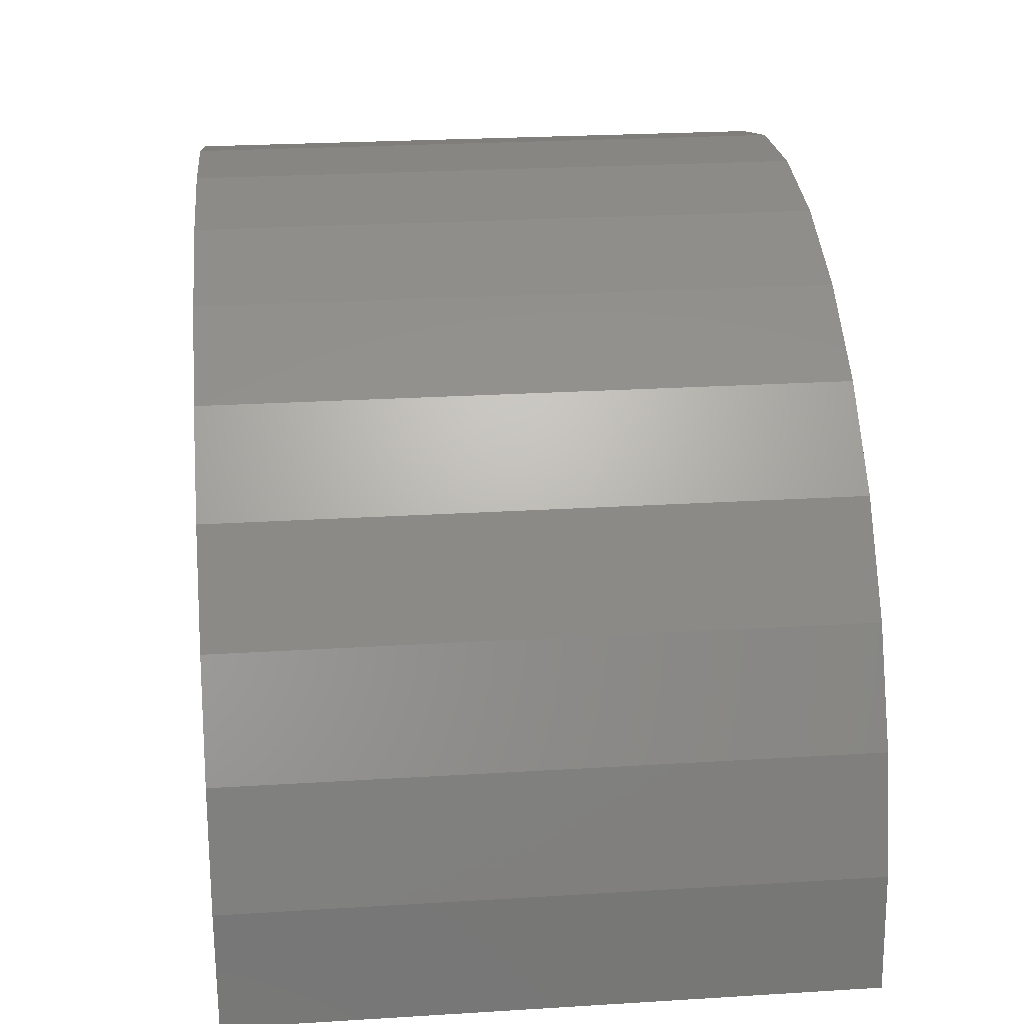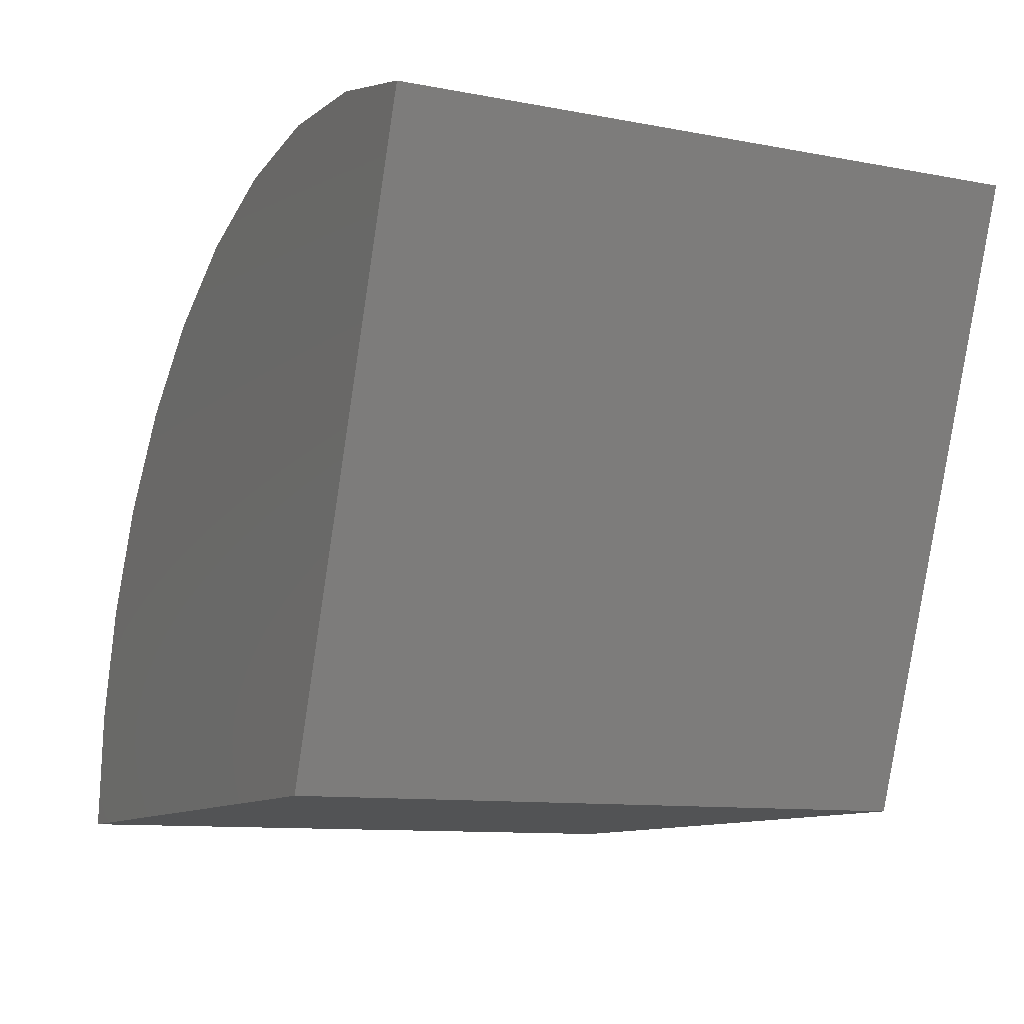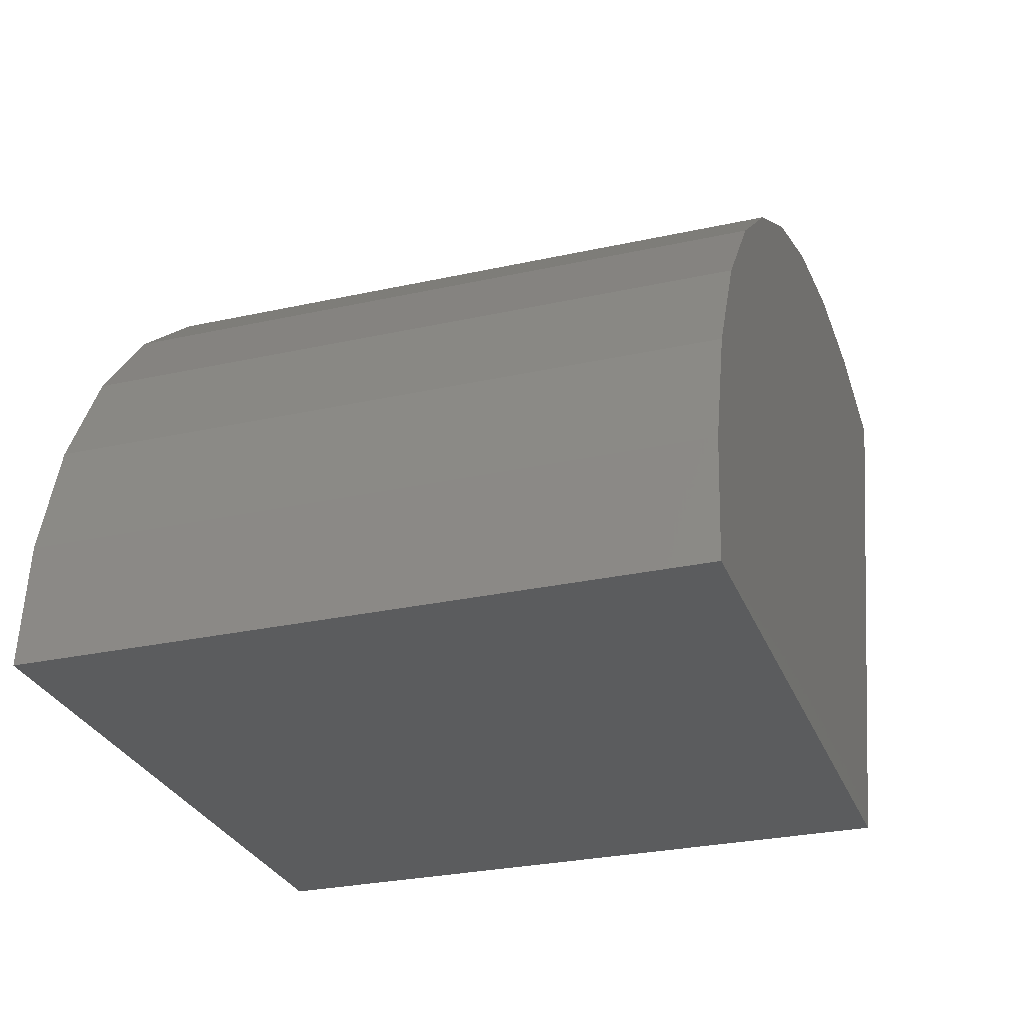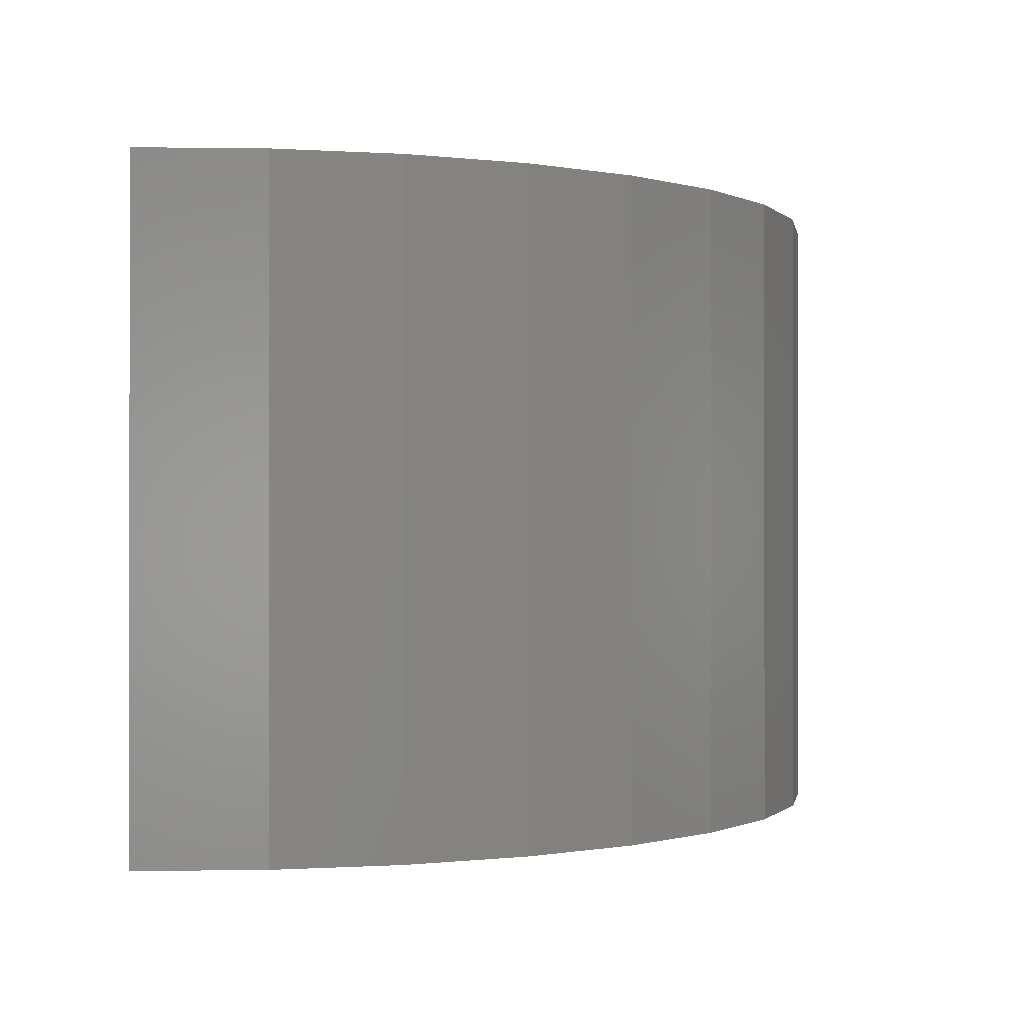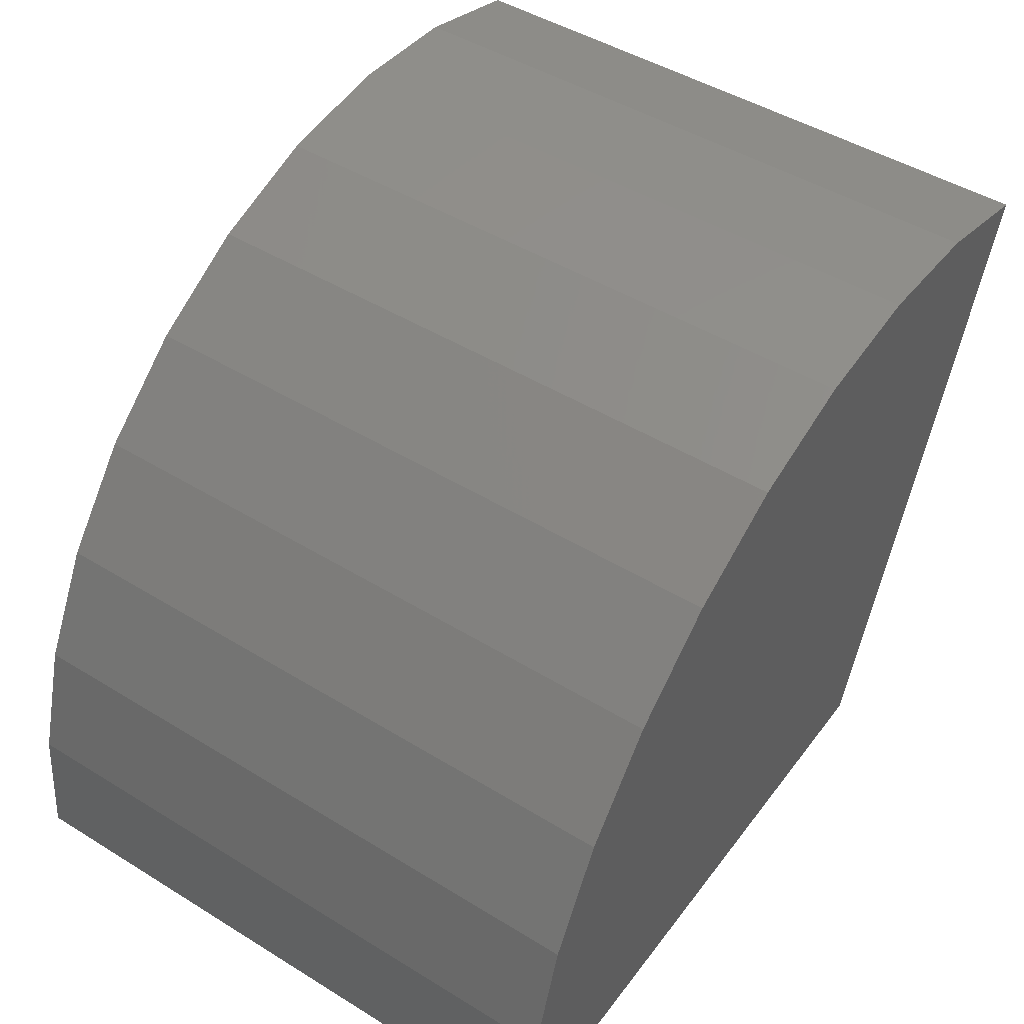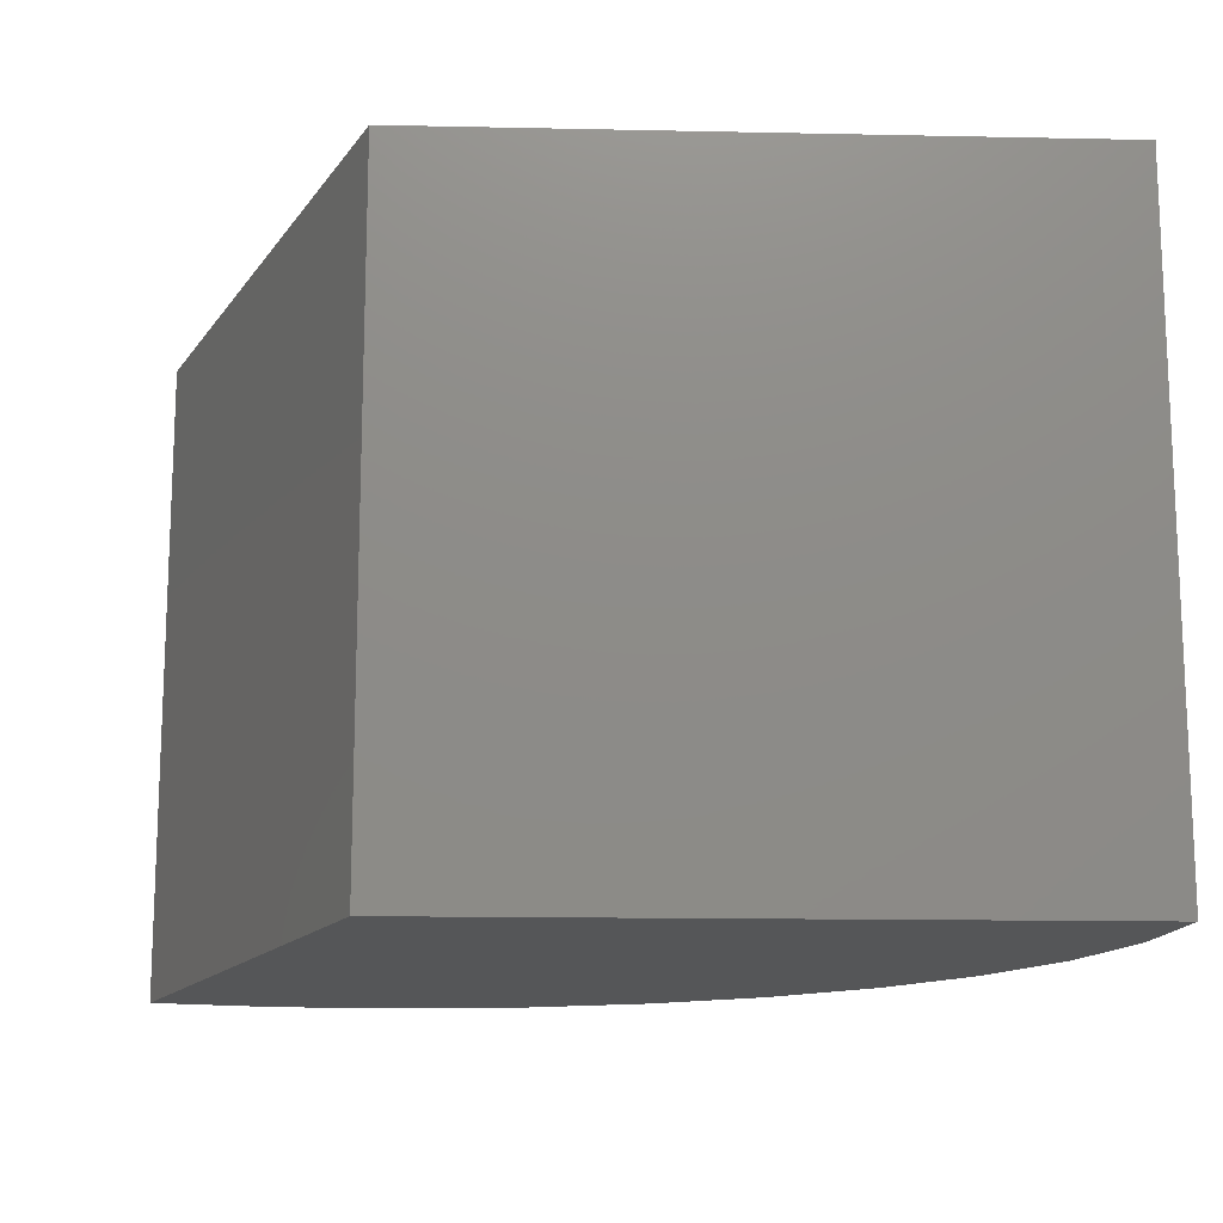
<metadata>
{"format":"stl","ext":"stl","renderer":"f3d","projection":"perspective","resolution":1024,"background":"white","views":[{"elev":26.3,"azim":-95.5,"up":"+Z"},{"elev":-10.4,"azim":64.0,"up":"+Z"},{"elev":-28.4,"azim":-71.6,"up":"+Z"},{"elev":-0.4,"azim":-87.5,"up":"+Y"},{"elev":46.9,"azim":-55.1,"up":"+Z"},{"elev":-14.5,"azim":177.4,"up":"+Y"}]}
</metadata>
<code>
# stl→obj: 24 verts, 44 faces
v 0.06593 -0.03906 0.07336
v 0.03906 -0.03906 0
v 0.06593 0.03906 0.07336
v 0.03906 0.03906 0
v -0.03906 -0.03906 0
v -0.03906 0.03906 0
v 0.05143 -0.03906 0.07714
v 0.05143 0.03906 0.07714
v 0.03646 -0.03906 0.07808
v 0.03646 0.03906 0.07808
v 0.0216 -0.03906 0.07615
v 0.0216 0.03906 0.07615
v 0.007374 -0.03906 0.07141
v 0.007374 0.03906 0.07141
v -0.005682 -0.03906 0.06404
v -0.005682 0.03906 0.06404
v -0.01709 -0.03906 0.05432
v -0.01709 0.03906 0.05432
v -0.02643 -0.03906 0.04259
v -0.02643 0.03906 0.04259
v -0.03336 -0.03906 0.0293
v -0.03336 0.03906 0.0293
v -0.03762 -0.03906 0.01492
v -0.03762 0.03906 0.01492
f 1 2 3
f 3 2 4
f 5 6 2
f 2 6 4
f 1 3 7
f 7 3 8
f 7 8 9
f 9 8 10
f 9 10 11
f 11 10 12
f 11 12 13
f 13 12 14
f 13 14 15
f 15 14 16
f 15 16 17
f 17 16 18
f 17 18 19
f 19 18 20
f 19 20 21
f 21 20 22
f 21 22 23
f 23 22 24
f 23 24 5
f 5 24 6
f 3 14 12
f 3 12 10
f 3 10 8
f 4 6 24
f 4 24 22
f 4 22 20
f 4 20 18
f 4 18 16
f 4 16 14
f 4 14 3
f 1 7 9
f 1 9 11
f 1 11 13
f 2 1 13
f 2 13 15
f 2 15 17
f 2 17 19
f 2 19 21
f 2 21 23
f 2 23 5

</code>
